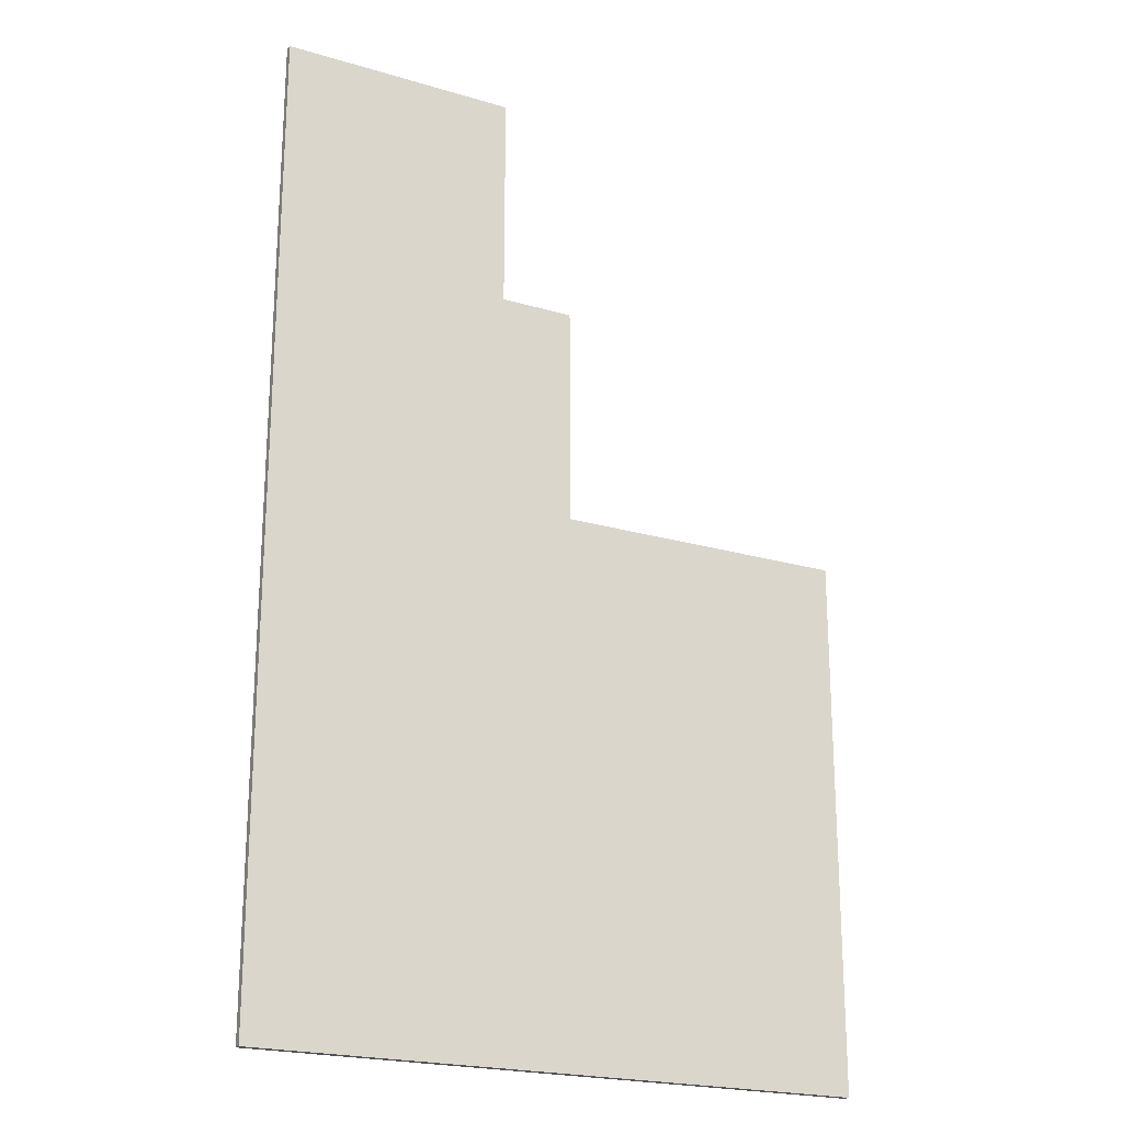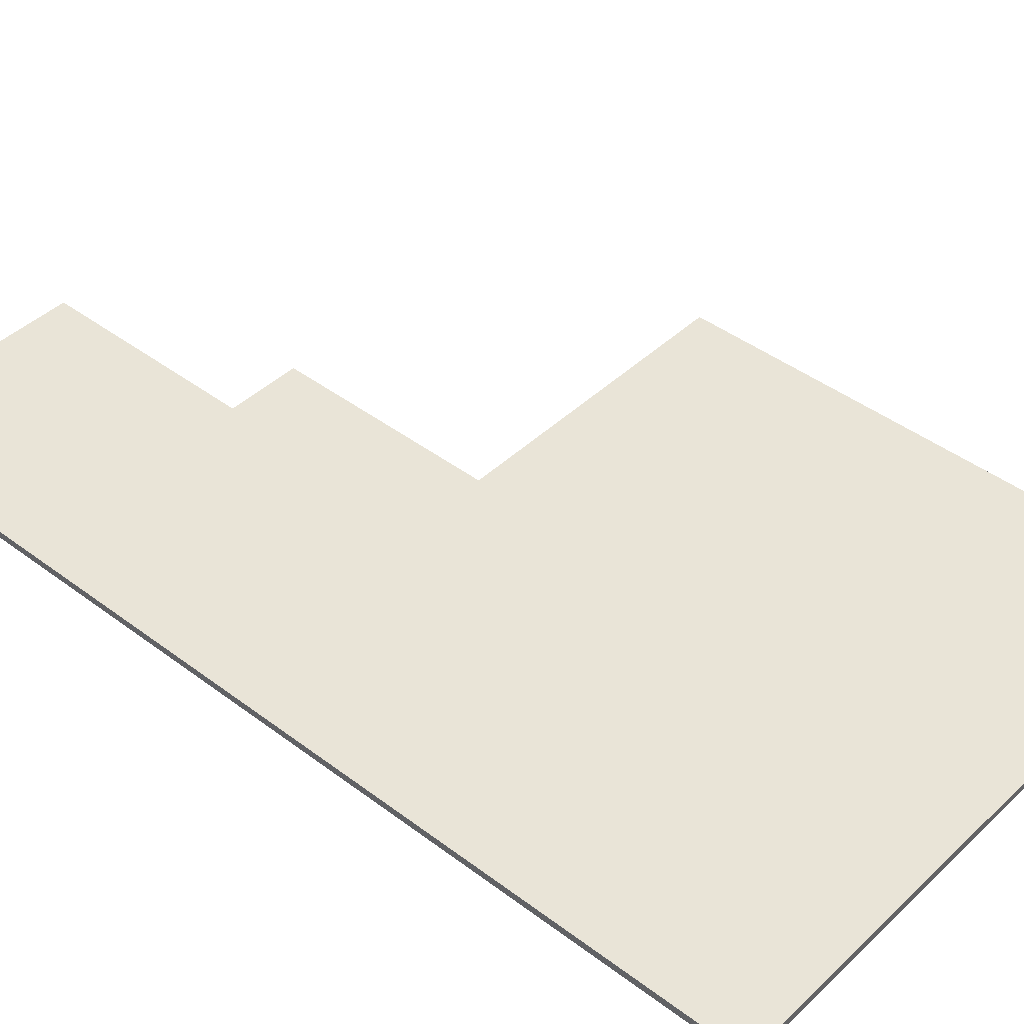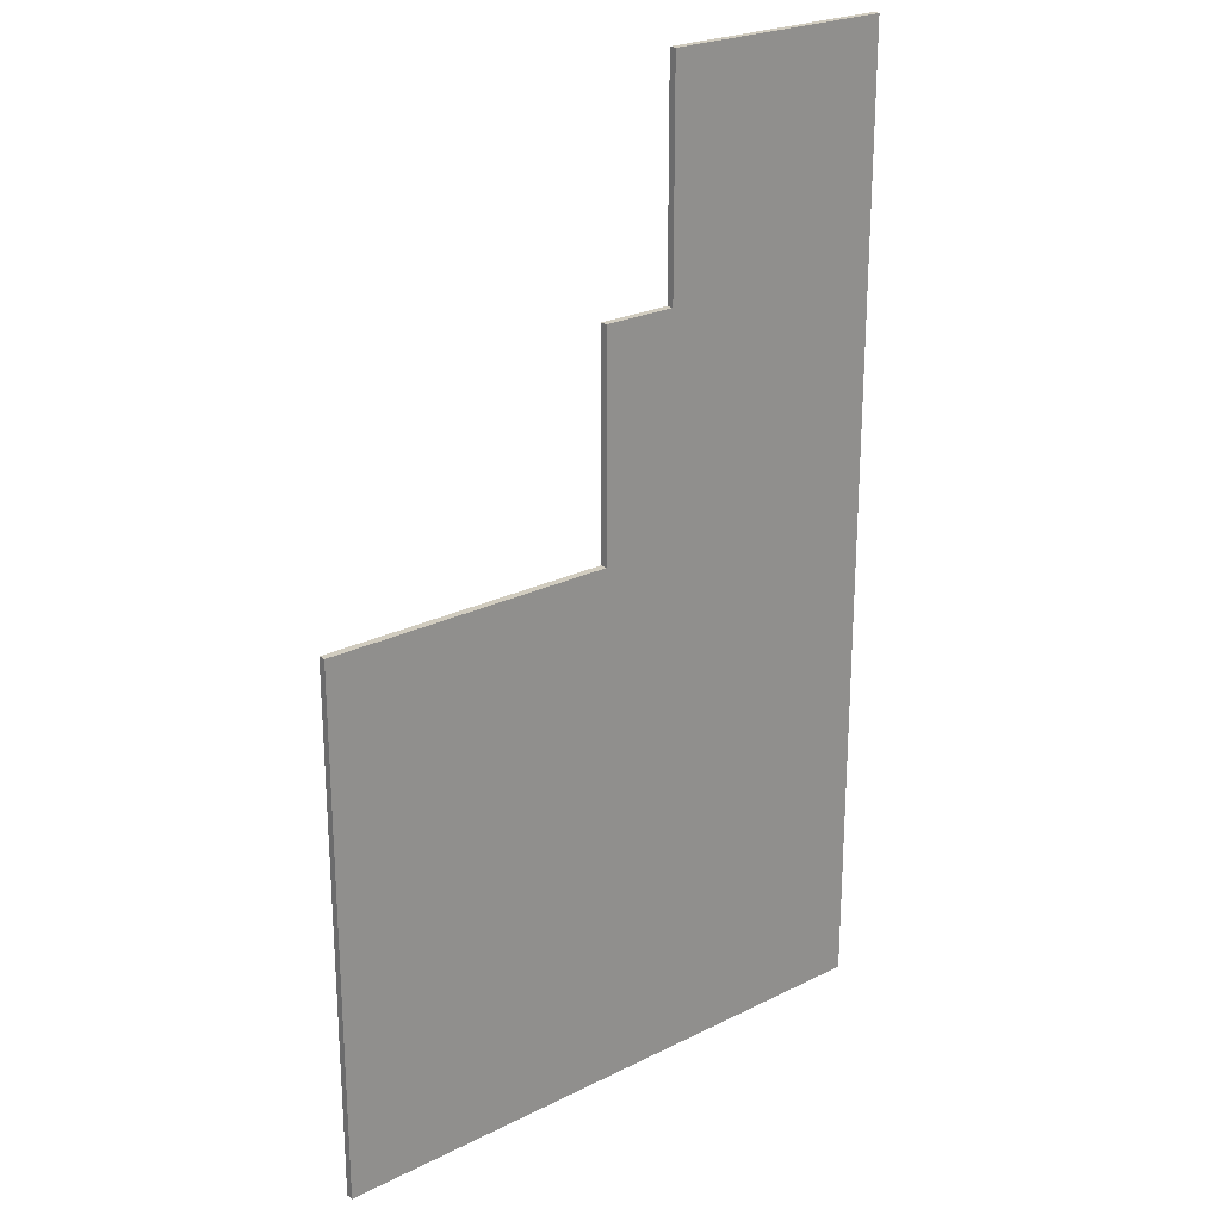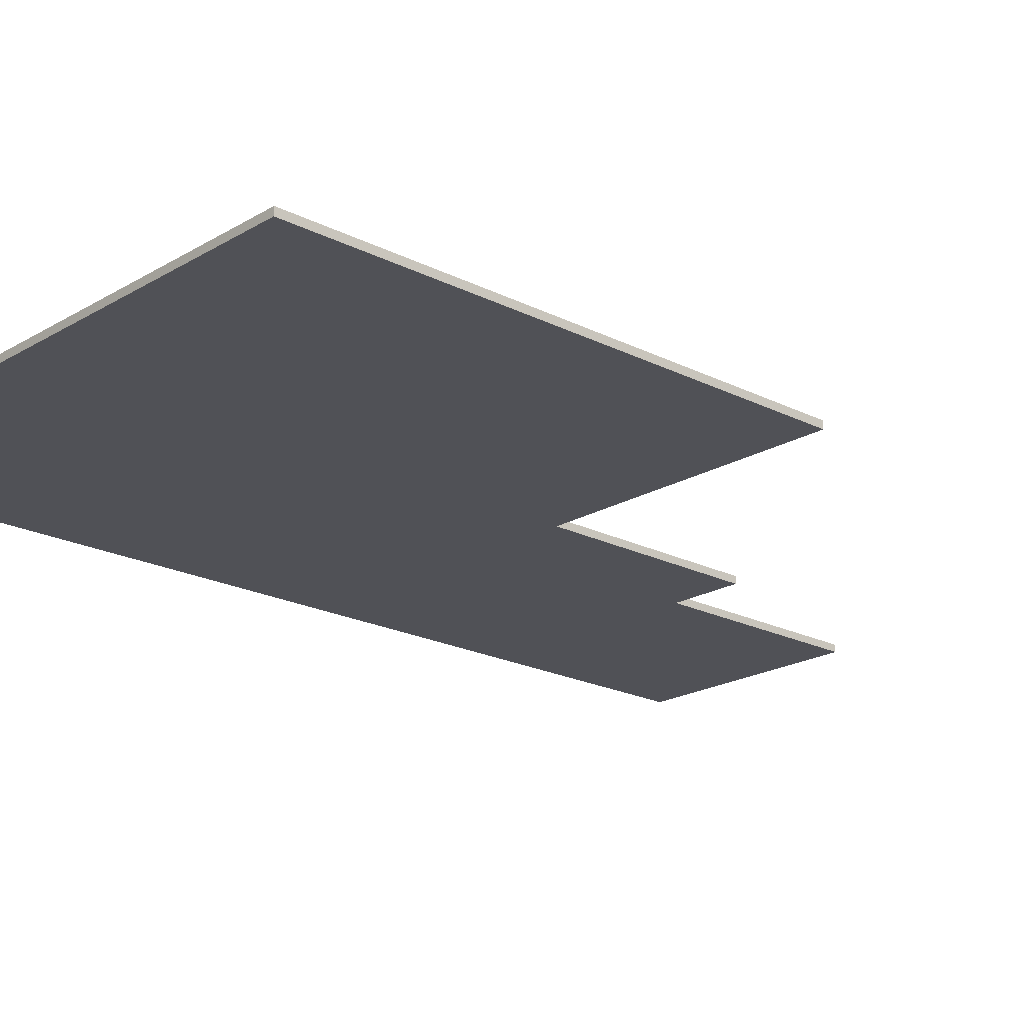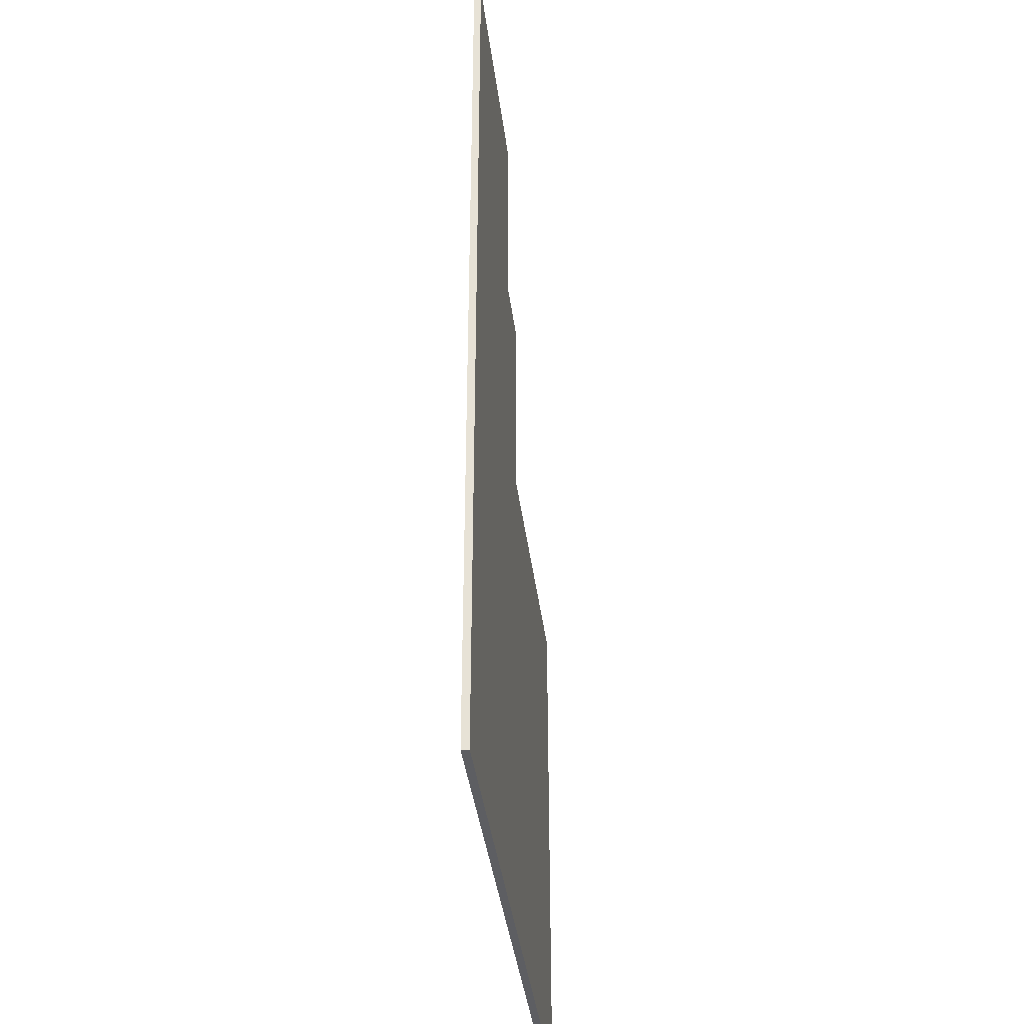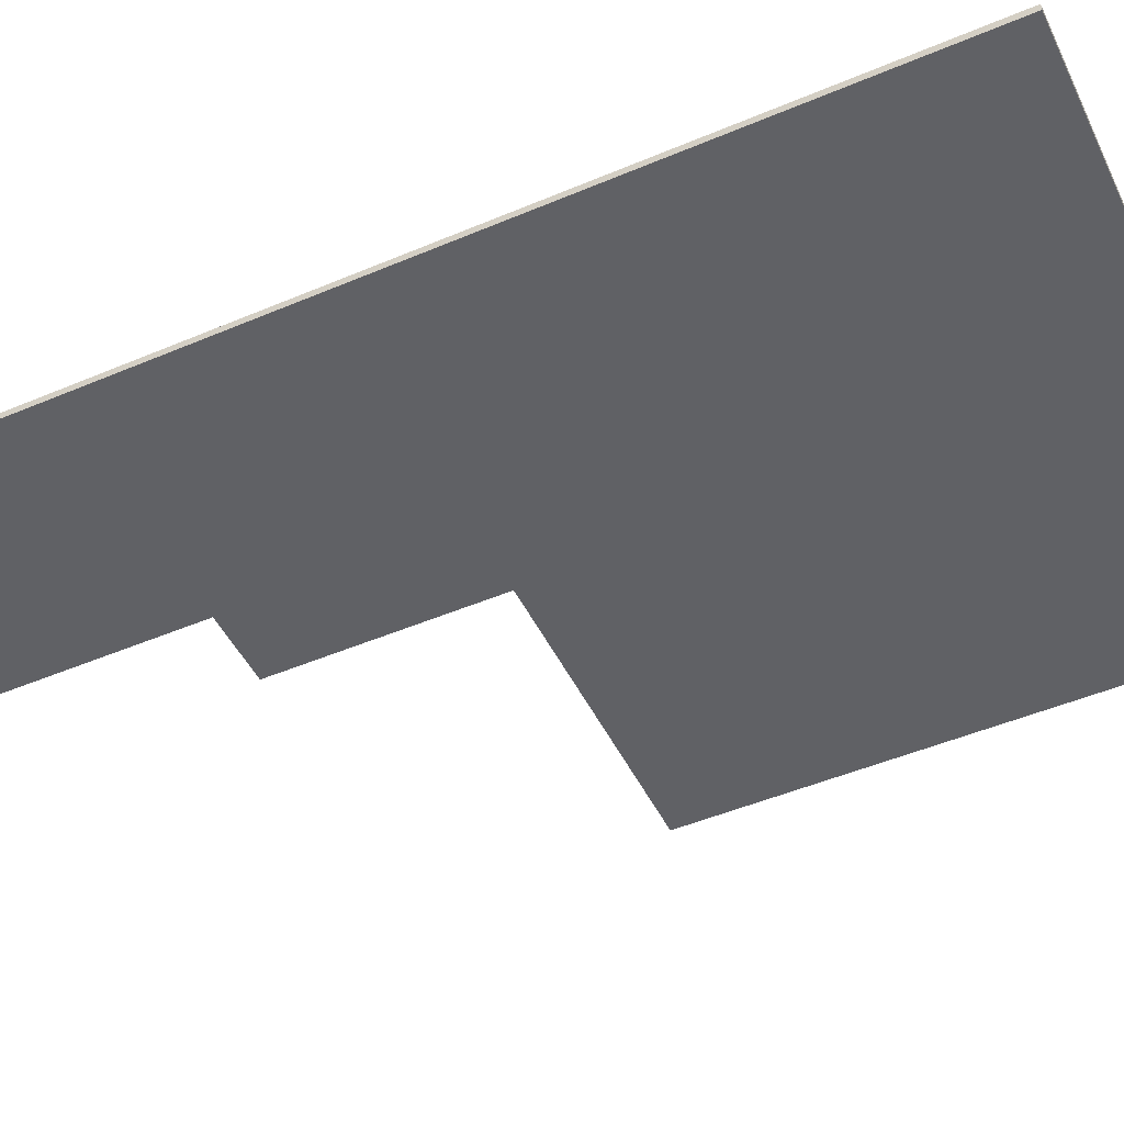
<metadata>
{"format":"obj","ext":"obj","renderer":"f3d","projection":"perspective","resolution":1024,"background":"white","views":[{"elev":-21.6,"azim":152.4,"up":"+Z"},{"elev":42.8,"azim":131.9,"up":"+Y"},{"elev":24.0,"azim":-39.7,"up":"+Z"},{"elev":-20.3,"azim":-132.8,"up":"+Y"},{"elev":-39.0,"azim":97.1,"up":"+Z"},{"elev":-48.4,"azim":115.3,"up":"+Y"}]}
</metadata>
<code>
g default
v 4.1 2.5 4.1
v -4.1 2.5 -6.1
v 4.1 2.5 -6.1
v -4.1 2.5 -2
v 4.1 2.5 -2
v -0.1 2.5 -6.1
v -0.1 2.5 -2
v -0.1 2.5 4.1
v -4.1 2.5 1.1
v -0.1 2.5 1.1
v 4.1 2.5 1.1
v 4.1 2.5 7.1
v 0.9 2.5 7.1
v 0.9 2.5 4.1
v 0.9 2.5 1.1
v 0.9 2.5 -2
v 0.9 2.5 -6.1
v -0.1 2.6 -6.1
v -0.1 2.6 -2
v 0.9 2.6 -6.1
v 0.9 2.6 -2
v -0.1 2.6 1.1
v 0.9 2.6 1.1
v -4.1 2.6 -2
v -4.1 2.6 -6.1
v -4.1 2.6 1.1
v -0.1 2.6 4.1
v 0.9 2.6 4.1
v 4.1 2.6 4.1
v 4.1 2.6 7.1
v 0.9 2.6 7.1
v 4.1 2.6 1.1
v 4.1 2.6 -2
v 4.1 2.6 -6.1
g Ceiling pPlane2
f 19 21 20 18
f 22 23 21 19
f 24 19 18 25
f 26 22 19 24
f 27 28 23 22
f 29 28 31 30
f 23 28 29 32
f 21 23 32 33
f 20 21 33 34
f 7 6 17 16
f 10 7 16 15
f 4 2 6 7
f 9 4 7 10
f 8 10 15 14
f 1 12 13 14
f 15 11 1 14
f 16 5 11 15
f 17 3 5 16
f 6 18 20 17
f 4 24 25 2
f 2 25 18 6
f 9 26 24 4
f 10 22 26 9
f 8 27 22 10
f 14 28 27 8
f 1 29 30 12
f 12 30 31 13
f 13 31 28 14
f 11 32 29 1
f 5 33 32 11
f 17 20 34 3
f 3 34 33 5

</code>
